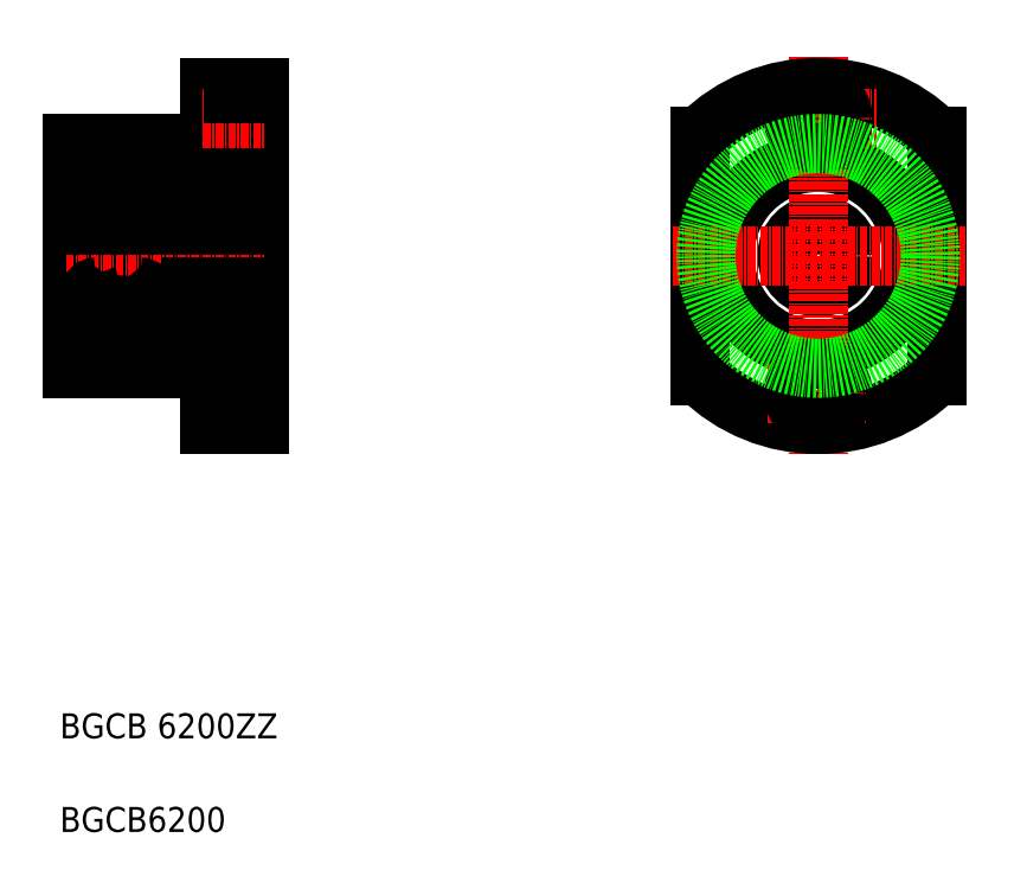
<metadata>
{"format":"dxf","ext":"dxf","renderer":"ezdxf+matplotlib","layout":"modelspace","background":"white","min_lineweight":24,"dpi":150}
</metadata>
<code>
0
SECTION
2
ENTITIES
0
LINE
8
0
10
145.3
20
158.7
30
0
11
145.3
21
194.7
31
0
0
LINE
8
0
10
175.3
20
149.7
30
0
11
175.3
21
203.7
31
0
0
LINE
8
0
10
173.7
20
161.2
30
0
11
173.7
21
192.2
31
0
0
LINE
8
0
10
146.9
20
161.2
30
0
11
146.9
21
192.2
31
0
0
LINE
8
0
10
172.5
20
161.2
30
0
11
172.5
21
192.2
31
0
0
LINE
8
0
10
148.2
20
161.2
30
0
11
148.2
21
192.2
31
0
0
LINE
8
0
10
163.5
20
162.7
30
0
11
163.5
21
190.7
31
0
0
LINE
8
0
10
157.2
20
162.7
30
0
11
157.2
21
190.7
31
0
0
TEXT
8
0
10
143.4
20
84.47
30
0
40
4
1
BGCB6200
0
TEXT
8
0
10
143.4
20
99.47
30
0
40
4
1
BGCB 6200ZZ
0
LINE
8
0
10
145.3
20
158.7
30
0
11
167.3
21
158.7
31
0
0
LINE
8
0
10
148.2
20
161.7
30
0
11
156.2
21
161.7
31
0
0
ARC
8
0
10
155.7
20
164.9
30
0
40
0.1
50
4.997
51
90
0
ARC
8
0
10
155.5
20
168.2
30
0
40
0.2
50
270
51
340
0
LINE
8
0
10
156
20
168.9
30
0
11
155.7
21
168.1
31
0
0
LINE
8
0
10
149.2
20
171.7
30
0
11
156.2
21
171.7
31
0
0
LINE
8
CENTER
10
144.3
20
176.7
30
0
11
176.3
21
176.7
31
0
0
LINE
8
0
10
146.9
20
161.2
30
0
11
148.2
21
161.2
31
0
0
LINE
8
0
10
145.3
20
161.7
30
0
11
146.9
21
161.7
31
0
0
ARC
8
0
10
149.2
20
162.7
30
0
40
1
50
180
51
270
0
ARC
8
0
10
149.2
20
170.7
30
0
40
1
50
90
51
180
0
LINE
8
0
10
149.8
20
168
30
0
11
150.8
21
168
31
0
0
LINE
8
0
10
149.7
20
165
30
0
11
150.8
21
165
31
0
0
LINE
8
0
10
148.8
20
165.9
30
0
11
148.8
21
168.2
31
0
0
LINE
8
0
10
148.6
20
165.8
30
0
11
148.6
21
168.2
31
0
0
LINE
8
0
10
146.9
20
164.2
30
0
11
148.2
21
164.2
31
0
0
ARC
8
0
10
149.2
20
164.2
30
0
40
0.3
50
220
51
355
0
ARC
8
0
10
149.2
20
164.2
30
0
40
0.1
50
220
51
357.2
0
LINE
8
0
10
149
20
164.6
30
0
11
148.9
21
164.4
31
0
0
LINE
8
0
10
148.9
20
164.7
30
0
11
149
21
164.6
31
0
0
LINE
8
0
10
148.9
20
164.4
30
0
11
149.1
21
164.1
31
0
0
LINE
8
0
10
148.9
20
164.7
30
0
11
148.8
21
164.6
31
0
0
LINE
8
0
10
148.7
20
164.3
30
0
11
149
21
164
31
0
0
ARC
8
0
10
148.9
20
164.4
30
0
40
0.2
50
129.9
51
220
0
LINE
8
0
10
148.3
20
164.3
30
0
11
148.7
21
164.3
31
0
0
ARC
8
0
10
148.3
20
164.2
30
0
40
0.1
50
90
51
180
0
LINE
8
0
10
149.4
20
165.1
30
0
11
148.6
21
165.8
31
0
0
LINE
8
0
10
149.6
20
165.1
30
0
11
148.8
21
165.9
31
0
0
ARC
8
0
10
149.7
20
164.9
30
0
40
0.1
50
90
51
175
0
LINE
8
0
10
149.6
20
164.7
30
0
11
149.6
21
165.1
31
0
0
LINE
8
0
10
149.3
20
164.2
30
0
11
149.4
21
165.1
31
0
0
LINE
8
0
10
149.5
20
164.2
30
0
11
149.6
21
164.9
31
0
0
LINE
8
0
10
149.3
20
168.2
30
0
11
148.8
21
168.2
31
0
0
LINE
8
0
10
148.8
20
168.4
30
0
11
149.3
21
168.4
31
0
0
ARC
8
0
10
149.2
20
168.8
30
0
40
0.2
50
20.01
51
90
0
LINE
8
0
10
148.4
20
168.6
30
0
11
148.7
21
168.6
31
0
0
LINE
8
0
10
149.1
20
169
30
0
11
149.2
21
169
31
0
0
LINE
8
0
10
148.7
20
168.6
30
0
11
148.9
21
168.9
31
0
0
ARC
8
0
10
149.1
20
168.8
30
0
40
0.2
50
90
51
140
0
ARC
8
0
10
148.8
20
168.2
30
0
40
0.2
50
90
51
180
0
ARC
8
0
10
148.4
20
168.8
30
0
40
0.2
50
180
51
270
0
LINE
8
0
10
149.3
20
168.4
30
0
11
149.3
21
168.2
31
0
0
LINE
8
0
10
149.4
20
168.9
30
0
11
149.6
21
168.1
31
0
0
ARC
8
0
10
149.8
20
168.2
30
0
40
0.2
50
200
51
270
0
CIRCLE
8
0
10
152.7
20
166.5
30
0
40
2.381
0
LINE
8
0
10
155.7
20
165
30
0
11
154.5
21
165
31
0
0
LINE
8
0
10
155.5
20
168
30
0
11
154.5
21
168
31
0
0
LINE
8
0
10
164.5
20
161.7
30
0
11
172.5
21
161.7
31
0
0
LINE
8
0
10
171.2
20
152.5
30
0
11
167.3
21
152.5
31
0
0
LINE
8
0
10
171.2
20
157
30
0
11
167.3
21
157
31
0
0
LINE
8
0
10
167.3
20
149.7
30
0
11
175.3
21
149.7
31
0
0
LINE
8
CENTER
10
166.3
20
154.7
30
0
11
176.3
21
154.7
31
0
0
LINE
8
0
10
167.3
20
149.7
30
0
11
167.3
21
158.7
31
0
0
ARC
8
0
10
156.2
20
162.7
30
0
40
1
50
270
51
0
0
ARC
8
0
10
164.5
20
162.7
30
0
40
1
50
180
51
270
0
LINE
8
0
10
171.2
20
150.7
30
0
11
171.2
21
158.7
31
0
0
LINE
8
0
10
175.3
20
150.7
30
0
11
171.2
21
150.7
31
0
0
LINE
8
0
10
172.5
20
161.2
30
0
11
173.7
21
161.2
31
0
0
LINE
8
0
10
175.3
20
158.7
30
0
11
171.2
21
158.7
31
0
0
ARC
8
0
10
171.5
20
162.7
30
0
40
1
50
270
51
0
0
LINE
8
0
10
173.7
20
161.7
30
0
11
175.3
21
161.7
31
0
0
CIRCLE
8
0
10
168
20
166.5
30
0
40
2.381
0
LINE
8
0
10
164.5
20
171.7
30
0
11
171.5
21
171.7
31
0
0
ARC
8
0
10
164.5
20
170.7
30
0
40
1
50
90
51
180
0
ARC
8
0
10
156.2
20
170.7
30
0
40
1
50
0
51
90
0
LINE
8
0
10
157.2
20
164.7
30
0
11
163.5
21
164.7
31
0
0
LINE
8
0
10
156.7
20
165.8
30
0
11
156.7
21
168.2
31
0
0
LINE
8
0
10
156.5
20
165.9
30
0
11
156.5
21
168.2
31
0
0
LINE
8
0
10
157.1
20
164.3
30
0
11
156.6
21
164.3
31
0
0
ARC
8
0
10
156.5
20
164.4
30
0
40
0.2
50
320
51
50.09
0
LINE
8
0
10
156.6
20
164.3
30
0
11
156.4
21
164
31
0
0
LINE
8
0
10
156.4
20
164.7
30
0
11
156.6
21
164.6
31
0
0
ARC
8
0
10
157.1
20
164.2
30
0
40
0.1
50
0
51
90
0
ARC
8
0
10
156.1
20
164.2
30
0
40
0.1
50
182.8
51
320
0
LINE
8
0
10
156.5
20
164.4
30
0
11
156.2
21
164.1
31
0
0
LINE
8
0
10
156.4
20
164.7
30
0
11
156.3
21
164.6
31
0
0
LINE
8
0
10
156.3
20
164.6
30
0
11
156.5
21
164.4
31
0
0
ARC
8
0
10
156.1
20
164.2
30
0
40
0.3
50
185
51
320
0
LINE
8
0
10
156
20
165.1
30
0
11
156.7
21
165.8
31
0
0
LINE
8
0
10
155.8
20
165.1
30
0
11
156.5
21
165.9
31
0
0
LINE
8
0
10
155.8
20
164.2
30
0
11
155.8
21
164.9
31
0
0
LINE
8
0
10
156
20
164.2
30
0
11
156
21
165.1
31
0
0
LINE
8
0
10
155.8
20
164.7
30
0
11
155.8
21
165.1
31
0
0
LINE
8
0
10
156.7
20
168.6
30
0
11
156.4
21
168.9
31
0
0
LINE
8
0
10
157
20
168.6
30
0
11
156.7
21
168.6
31
0
0
ARC
8
0
10
157
20
168.8
30
0
40
0.2
50
270
51
0
0
ARC
8
0
10
156.5
20
168.2
30
0
40
0.2
50
0
51
90
0
LINE
8
0
10
156.2
20
169
30
0
11
156.2
21
169
31
0
0
ARC
8
0
10
156.2
20
168.8
30
0
40
0.2
50
90
51
160
0
LINE
8
0
10
156.1
20
168.4
30
0
11
156.1
21
168.2
31
0
0
ARC
8
0
10
156.2
20
168.8
30
0
40
0.2
50
40
51
90
0
LINE
8
0
10
156.5
20
168.4
30
0
11
156.1
21
168.4
31
0
0
LINE
8
0
10
156.1
20
168.2
30
0
11
156.5
21
168.2
31
0
0
LINE
8
0
10
163.9
20
165.8
30
0
11
163.9
21
168.2
31
0
0
LINE
8
0
10
164.1
20
165.9
30
0
11
164.1
21
168.2
31
0
0
ARC
8
0
10
164.5
20
164.2
30
0
40
0.1
50
220
51
357.2
0
LINE
8
0
10
164.9
20
165.1
30
0
11
164.1
21
165.9
31
0
0
LINE
8
0
10
164.7
20
165.1
30
0
11
163.9
21
165.8
31
0
0
ARC
8
0
10
164.5
20
164.2
30
0
40
0.3
50
220
51
355
0
ARC
8
0
10
163.6
20
164.2
30
0
40
0.1
50
90
51
180
0
LINE
8
0
10
163.6
20
164.3
30
0
11
164
21
164.3
31
0
0
ARC
8
0
10
164.2
20
164.4
30
0
40
0.2
50
129.9
51
220
0
LINE
8
0
10
164
20
164.3
30
0
11
164.3
21
164
31
0
0
LINE
8
0
10
164.2
20
164.7
30
0
11
164.1
21
164.6
31
0
0
LINE
8
0
10
164.2
20
164.7
30
0
11
164.3
21
164.6
31
0
0
LINE
8
0
10
164.3
20
164.6
30
0
11
164.2
21
164.4
31
0
0
LINE
8
0
10
164.2
20
164.4
30
0
11
164.4
21
164.1
31
0
0
LINE
8
0
10
165
20
165
30
0
11
166.1
21
165
31
0
0
ARC
8
0
10
165
20
164.9
30
0
40
0.1
50
90
51
175
0
LINE
8
0
10
164.8
20
164.2
30
0
11
164.9
21
164.9
31
0
0
LINE
8
0
10
164.6
20
164.2
30
0
11
164.7
21
165.1
31
0
0
LINE
8
0
10
164.9
20
164.7
30
0
11
164.9
21
165.1
31
0
0
LINE
8
0
10
164.4
20
169
30
0
11
164.5
21
169
31
0
0
LINE
8
0
10
164.1
20
168.4
30
0
11
164.6
21
168.4
31
0
0
LINE
8
0
10
164.6
20
168.2
30
0
11
164.1
21
168.2
31
0
0
ARC
8
0
10
163.7
20
168.8
30
0
40
0.2
50
180
51
270
0
ARC
8
0
10
164.1
20
168.2
30
0
40
0.2
50
90
51
180
0
ARC
8
0
10
164.4
20
168.8
30
0
40
0.2
50
90
51
140
0
LINE
8
0
10
164
20
168.6
30
0
11
164.2
21
168.9
31
0
0
LINE
8
0
10
163.7
20
168.6
30
0
11
164
21
168.6
31
0
0
LINE
8
0
10
165.1
20
168
30
0
11
166.1
21
168
31
0
0
LINE
8
0
10
164.7
20
168.9
30
0
11
164.9
21
168.1
31
0
0
LINE
8
0
10
164.6
20
168.4
30
0
11
164.6
21
168.2
31
0
0
ARC
8
0
10
165.1
20
168.2
30
0
40
0.2
50
200
51
270
0
ARC
8
0
10
164.5
20
168.8
30
0
40
0.2
50
20.01
51
90
0
ARC
8
0
10
171.5
20
170.7
30
0
40
1
50
0
51
90
0
LINE
8
0
10
172.5
20
164.2
30
0
11
173.7
21
164.2
31
0
0
LINE
8
0
10
171.8
20
165.9
30
0
11
171.8
21
168.2
31
0
0
LINE
8
0
10
172
20
165.8
30
0
11
172
21
168.2
31
0
0
LINE
8
0
10
171
20
165
30
0
11
169.8
21
165
31
0
0
LINE
8
0
10
171.6
20
164.6
30
0
11
171.8
21
164.4
31
0
0
LINE
8
0
10
171.7
20
164.7
30
0
11
171.6
21
164.6
31
0
0
ARC
8
0
10
171.4
20
164.2
30
0
40
0.3
50
185
51
320
0
LINE
8
0
10
171.8
20
164.4
30
0
11
171.5
21
164.1
31
0
0
ARC
8
0
10
171.4
20
164.2
30
0
40
0.1
50
182.8
51
320
0
ARC
8
0
10
172.4
20
164.2
30
0
40
0.1
50
0
51
90
0
LINE
8
0
10
171.7
20
164.7
30
0
11
171.9
21
164.6
31
0
0
LINE
8
0
10
171.9
20
164.3
30
0
11
171.7
21
164
31
0
0
ARC
8
0
10
171.8
20
164.4
30
0
40
0.2
50
320
51
50.09
0
LINE
8
0
10
172.4
20
164.3
30
0
11
171.9
21
164.3
31
0
0
LINE
8
0
10
171.3
20
165.1
30
0
11
172
21
165.8
31
0
0
LINE
8
0
10
171.1
20
165.1
30
0
11
171.8
21
165.9
31
0
0
ARC
8
0
10
171
20
164.9
30
0
40
0.1
50
4.997
51
90
0
LINE
8
0
10
171.1
20
164.7
30
0
11
171.1
21
165.1
31
0
0
LINE
8
0
10
171.3
20
164.2
30
0
11
171.3
21
165.1
31
0
0
LINE
8
0
10
171.1
20
164.2
30
0
11
171.1
21
164.9
31
0
0
LINE
8
0
10
170.8
20
168
30
0
11
169.8
21
168
31
0
0
LINE
8
0
10
171.4
20
168.2
30
0
11
171.8
21
168.2
31
0
0
LINE
8
0
10
171.8
20
168.4
30
0
11
171.4
21
168.4
31
0
0
ARC
8
0
10
171.5
20
168.8
30
0
40
0.2
50
40
51
90
0
LINE
8
0
10
171.4
20
168.4
30
0
11
171.4
21
168.2
31
0
0
LINE
8
0
10
171.3
20
168.9
30
0
11
171
21
168.1
31
0
0
ARC
8
0
10
171.5
20
168.8
30
0
40
0.2
50
90
51
160
0
LINE
8
0
10
171.5
20
169
30
0
11
171.5
21
169
31
0
0
ARC
8
0
10
170.8
20
168.2
30
0
40
0.2
50
270
51
340
0
ARC
8
0
10
171.8
20
168.2
30
0
40
0.2
50
0
51
90
0
ARC
8
0
10
172.3
20
168.8
30
0
40
0.2
50
270
51
0
0
LINE
8
0
10
172.3
20
168.6
30
0
11
172
21
168.6
31
0
0
LINE
8
0
10
172
20
168.6
30
0
11
171.7
21
168.9
31
0
0
LINE
8
0
10
145.3
20
194.7
30
0
11
167.3
21
194.7
31
0
0
LINE
8
0
10
148.2
20
191.7
30
0
11
156.2
21
191.7
31
0
0
LINE
8
0
10
156
20
184.6
30
0
11
155.7
21
185.4
31
0
0
ARC
8
0
10
155.5
20
185.3
30
0
40
0.2
50
20.01
51
90
0
ARC
8
0
10
155.7
20
188.6
30
0
40
0.1
50
270
51
355
0
LINE
8
0
10
149.2
20
181.7
30
0
11
156.2
21
181.7
31
0
0
CIRCLE
8
0
10
152.7
20
187
30
0
40
2.381
0
LINE
8
0
10
148.6
20
187.7
30
0
11
148.6
21
185.3
31
0
0
LINE
8
0
10
149.6
20
188.3
30
0
11
148.8
21
187.6
31
0
0
LINE
8
0
10
149.8
20
185.5
30
0
11
150.8
21
185.5
31
0
0
ARC
8
0
10
149.2
20
182.7
30
0
40
1
50
180
51
270
0
LINE
8
0
10
149.4
20
184.6
30
0
11
149.6
21
185.4
31
0
0
LINE
8
0
10
149.3
20
185.1
30
0
11
149.3
21
185.3
31
0
0
ARC
8
0
10
149.8
20
185.3
30
0
40
0.2
50
90
51
160
0
ARC
8
0
10
148.4
20
184.7
30
0
40
0.2
50
90
51
180
0
ARC
8
0
10
148.8
20
185.3
30
0
40
0.2
50
180
51
270
0
ARC
8
0
10
149.1
20
184.7
30
0
40
0.2
50
220
51
270
0
LINE
8
0
10
148.7
20
184.9
30
0
11
148.9
21
184.6
31
0
0
LINE
8
0
10
149.1
20
184.5
30
0
11
149.2
21
184.5
31
0
0
LINE
8
0
10
148.4
20
184.9
30
0
11
148.7
21
184.9
31
0
0
LINE
8
0
10
148.8
20
187.6
30
0
11
148.8
21
185.3
31
0
0
ARC
8
0
10
149.2
20
184.7
30
0
40
0.2
50
270
51
340
0
LINE
8
0
10
148.8
20
185.1
30
0
11
149.3
21
185.1
31
0
0
LINE
8
0
10
149.3
20
185.3
30
0
11
148.8
21
185.3
31
0
0
LINE
8
0
10
155.5
20
185.5
30
0
11
154.5
21
185.5
31
0
0
LINE
8
0
10
149.7
20
188.5
30
0
11
150.8
21
188.5
31
0
0
ARC
8
0
10
149.2
20
190.7
30
0
40
1
50
90
51
180
0
LINE
8
0
10
146.9
20
189.2
30
0
11
148.2
21
189.2
31
0
0
LINE
8
0
10
145.3
20
191.7
30
0
11
146.9
21
191.7
31
0
0
ARC
8
0
10
149.7
20
188.6
30
0
40
0.1
50
185
51
270
0
LINE
8
0
10
149.5
20
189.3
30
0
11
149.6
21
188.6
31
0
0
LINE
8
0
10
149.3
20
189.3
30
0
11
149.4
21
188.4
31
0
0
LINE
8
0
10
149.6
20
188.8
30
0
11
149.6
21
188.3
31
0
0
ARC
8
0
10
148.3
20
189.3
30
0
40
0.1
50
180
51
270
0
LINE
8
0
10
148.3
20
189.2
30
0
11
148.7
21
189.2
31
0
0
ARC
8
0
10
148.9
20
189.1
30
0
40
0.2
50
140
51
230.1
0
LINE
8
0
10
148.7
20
189.2
30
0
11
149
21
189.5
31
0
0
LINE
8
0
10
148.9
20
188.8
30
0
11
148.8
21
188.9
31
0
0
LINE
8
0
10
148.9
20
189.1
30
0
11
149.1
21
189.4
31
0
0
LINE
8
0
10
148.9
20
188.8
30
0
11
149
21
188.9
31
0
0
LINE
8
0
10
149
20
188.9
30
0
11
148.9
21
189.1
31
0
0
LINE
8
0
10
149.4
20
188.4
30
0
11
148.6
21
187.7
31
0
0
ARC
8
0
10
149.2
20
189.3
30
0
40
0.1
50
2.82
51
140
0
ARC
8
0
10
149.2
20
189.3
30
0
40
0.3
50
4.997
51
140
0
LINE
8
0
10
146.9
20
192.2
30
0
11
148.2
21
192.2
31
0
0
LINE
8
0
10
155.7
20
188.5
30
0
11
154.5
21
188.5
31
0
0
LINE
8
0
10
167.3
20
203.7
30
0
11
167.3
21
194.7
31
0
0
LINE
8
0
10
171.2
20
202.7
30
0
11
171.2
21
194.7
31
0
0
LINE
8
0
10
164.5
20
191.7
30
0
11
172.5
21
191.7
31
0
0
LINE
8
0
10
164.5
20
181.7
30
0
11
171.5
21
181.7
31
0
0
CIRCLE
8
0
10
168
20
187
30
0
40
2.381
0
LINE
8
0
10
155.8
20
188.3
30
0
11
156.5
21
187.6
31
0
0
LINE
8
0
10
156.7
20
187.7
30
0
11
156.7
21
185.3
31
0
0
LINE
8
0
10
163.9
20
187.7
30
0
11
163.9
21
185.3
31
0
0
LINE
8
0
10
164.9
20
188.3
30
0
11
164.1
21
187.6
31
0
0
ARC
8
0
10
156.2
20
182.7
30
0
40
1
50
270
51
0
0
LINE
8
0
10
156.1
20
185.3
30
0
11
156.5
21
185.3
31
0
0
LINE
8
0
10
156.5
20
185.1
30
0
11
156.1
21
185.1
31
0
0
ARC
8
0
10
156.2
20
184.7
30
0
40
0.2
50
270
51
320
0
LINE
8
0
10
156.1
20
185.1
30
0
11
156.1
21
185.3
31
0
0
ARC
8
0
10
156.2
20
184.7
30
0
40
0.2
50
200
51
270
0
LINE
8
0
10
156.2
20
184.5
30
0
11
156.2
21
184.5
31
0
0
ARC
8
0
10
156.5
20
185.3
30
0
40
0.2
50
270
51
0
0
ARC
8
0
10
157
20
184.7
30
0
40
0.2
50
0
51
90
0
LINE
8
0
10
157
20
184.9
30
0
11
156.7
21
184.9
31
0
0
LINE
8
0
10
156.7
20
184.9
30
0
11
156.4
21
184.6
31
0
0
LINE
8
0
10
156.5
20
187.6
30
0
11
156.5
21
185.3
31
0
0
ARC
8
0
10
164.5
20
182.7
30
0
40
1
50
180
51
270
0
LINE
8
0
10
164.6
20
185.3
30
0
11
164.1
21
185.3
31
0
0
LINE
8
0
10
164.4
20
184.5
30
0
11
164.5
21
184.5
31
0
0
LINE
8
0
10
164.1
20
185.1
30
0
11
164.6
21
185.1
31
0
0
LINE
8
0
10
164.1
20
187.6
30
0
11
164.1
21
185.3
31
0
0
LINE
8
0
10
163.7
20
184.9
30
0
11
164
21
184.9
31
0
0
LINE
8
0
10
164
20
184.9
30
0
11
164.2
21
184.6
31
0
0
ARC
8
0
10
164.4
20
184.7
30
0
40
0.2
50
220
51
270
0
ARC
8
0
10
164.1
20
185.3
30
0
40
0.2
50
180
51
270
0
ARC
8
0
10
163.7
20
184.7
30
0
40
0.2
50
90
51
180
0
ARC
8
0
10
165.1
20
185.3
30
0
40
0.2
50
90
51
160
0
ARC
8
0
10
164.5
20
184.7
30
0
40
0.2
50
270
51
340
0
LINE
8
0
10
164.6
20
185.1
30
0
11
164.6
21
185.3
31
0
0
LINE
8
0
10
164.7
20
184.6
30
0
11
164.9
21
185.4
31
0
0
LINE
8
0
10
165.1
20
185.5
30
0
11
166.1
21
185.5
31
0
0
LINE
8
0
10
157.2
20
188.7
30
0
11
163.5
21
188.7
31
0
0
ARC
8
0
10
156.2
20
190.7
30
0
40
1
50
0
51
90
0
LINE
8
0
10
156.3
20
188.9
30
0
11
156.5
21
189.1
31
0
0
LINE
8
0
10
156.4
20
188.8
30
0
11
156.3
21
188.9
31
0
0
ARC
8
0
10
156.1
20
189.3
30
0
40
0.3
50
40
51
175
0
LINE
8
0
10
156.5
20
189.1
30
0
11
156.2
21
189.4
31
0
0
ARC
8
0
10
156.1
20
189.3
30
0
40
0.1
50
40
51
177.2
0
ARC
8
0
10
157.1
20
189.3
30
0
40
0.1
50
270
51
0
0
LINE
8
0
10
156.4
20
188.8
30
0
11
156.6
21
188.9
31
0
0
LINE
8
0
10
156.6
20
189.2
30
0
11
156.4
21
189.5
31
0
0
ARC
8
0
10
156.5
20
189.1
30
0
40
0.2
50
309.9
51
40
0
LINE
8
0
10
157.1
20
189.2
30
0
11
156.6
21
189.2
31
0
0
LINE
8
0
10
156
20
188.4
30
0
11
156.7
21
187.7
31
0
0
LINE
8
0
10
155.8
20
188.8
30
0
11
155.8
21
188.3
31
0
0
LINE
8
0
10
156
20
189.3
30
0
11
156
21
188.4
31
0
0
LINE
8
0
10
155.8
20
189.3
30
0
11
155.8
21
188.6
31
0
0
ARC
8
0
10
164.5
20
190.7
30
0
40
1
50
90
51
180
0
ARC
8
0
10
164.5
20
189.3
30
0
40
0.1
50
2.82
51
140
0
ARC
8
0
10
164.5
20
189.3
30
0
40
0.3
50
4.997
51
140
0
LINE
8
0
10
164.7
20
188.4
30
0
11
163.9
21
187.7
31
0
0
LINE
8
0
10
164.3
20
188.9
30
0
11
164.2
21
189.1
31
0
0
LINE
8
0
10
164.2
20
188.8
30
0
11
164.3
21
188.9
31
0
0
LINE
8
0
10
164.2
20
188.8
30
0
11
164.1
21
188.9
31
0
0
LINE
8
0
10
164
20
189.2
30
0
11
164.3
21
189.5
31
0
0
ARC
8
0
10
164.2
20
189.1
30
0
40
0.2
50
140
51
230.1
0
LINE
8
0
10
163.6
20
189.2
30
0
11
164
21
189.2
31
0
0
ARC
8
0
10
163.6
20
189.3
30
0
40
0.1
50
180
51
270
0
LINE
8
0
10
164.2
20
189.1
30
0
11
164.4
21
189.4
31
0
0
LINE
8
0
10
164.9
20
188.8
30
0
11
164.9
21
188.3
31
0
0
LINE
8
0
10
164.6
20
189.3
30
0
11
164.7
21
188.4
31
0
0
LINE
8
0
10
164.8
20
189.3
30
0
11
164.9
21
188.6
31
0
0
ARC
8
0
10
165
20
188.6
30
0
40
0.1
50
185
51
270
0
LINE
8
0
10
165
20
188.5
30
0
11
166.1
21
188.5
31
0
0
LINE
8
0
10
172
20
187.7
30
0
11
172
21
185.3
31
0
0
LINE
8
0
10
171.1
20
188.3
30
0
11
171.8
21
187.6
31
0
0
ARC
8
0
10
171.5
20
182.7
30
0
40
1
50
270
51
0
0
LINE
8
0
10
170.8
20
185.5
30
0
11
169.8
21
185.5
31
0
0
LINE
8
0
10
171.8
20
187.6
30
0
11
171.8
21
185.3
31
0
0
LINE
8
0
10
172
20
184.9
30
0
11
171.7
21
184.6
31
0
0
LINE
8
0
10
172.3
20
184.9
30
0
11
172
21
184.9
31
0
0
ARC
8
0
10
172.3
20
184.7
30
0
40
0.2
50
0
51
90
0
ARC
8
0
10
171.8
20
185.3
30
0
40
0.2
50
270
51
0
0
ARC
8
0
10
170.8
20
185.3
30
0
40
0.2
50
20.01
51
90
0
LINE
8
0
10
171.5
20
184.5
30
0
11
171.5
21
184.5
31
0
0
ARC
8
0
10
171.5
20
184.7
30
0
40
0.2
50
200
51
270
0
LINE
8
0
10
171.3
20
184.6
30
0
11
171
21
185.4
31
0
0
LINE
8
0
10
171.4
20
185.1
30
0
11
171.4
21
185.3
31
0
0
ARC
8
0
10
171.5
20
184.7
30
0
40
0.2
50
270
51
320
0
LINE
8
0
10
171.8
20
185.1
30
0
11
171.4
21
185.1
31
0
0
LINE
8
0
10
171.4
20
185.3
30
0
11
171.8
21
185.3
31
0
0
LINE
8
0
10
175.3
20
194.7
30
0
11
171.2
21
194.7
31
0
0
LINE
8
0
10
172.5
20
189.2
30
0
11
173.7
21
189.2
31
0
0
LINE
8
0
10
172.5
20
192.2
30
0
11
173.7
21
192.2
31
0
0
ARC
8
0
10
171.5
20
190.7
30
0
40
1
50
0
51
90
0
LINE
8
0
10
171
20
188.5
30
0
11
169.8
21
188.5
31
0
0
LINE
8
0
10
172.4
20
189.2
30
0
11
171.9
21
189.2
31
0
0
ARC
8
0
10
171.8
20
189.1
30
0
40
0.2
50
309.9
51
40
0
LINE
8
0
10
171.9
20
189.2
30
0
11
171.7
21
189.5
31
0
0
LINE
8
0
10
171.7
20
188.8
30
0
11
171.9
21
188.9
31
0
0
ARC
8
0
10
172.4
20
189.3
30
0
40
0.1
50
270
51
0
0
LINE
8
0
10
171.1
20
189.3
30
0
11
171.1
21
188.6
31
0
0
LINE
8
0
10
171.3
20
189.3
30
0
11
171.3
21
188.4
31
0
0
LINE
8
0
10
171.1
20
188.8
30
0
11
171.1
21
188.3
31
0
0
ARC
8
0
10
171.4
20
189.3
30
0
40
0.1
50
40
51
177.2
0
ARC
8
0
10
171
20
188.6
30
0
40
0.1
50
270
51
355
0
LINE
8
0
10
171.8
20
189.1
30
0
11
171.5
21
189.4
31
0
0
ARC
8
0
10
171.4
20
189.3
30
0
40
0.3
50
40
51
175
0
LINE
8
0
10
171.7
20
188.8
30
0
11
171.6
21
188.9
31
0
0
LINE
8
0
10
171.6
20
188.9
30
0
11
171.8
21
189.1
31
0
0
LINE
8
0
10
171.3
20
188.4
30
0
11
172
21
187.7
31
0
0
LINE
8
0
10
173.7
20
191.7
30
0
11
175.3
21
191.7
31
0
0
LINE
8
0
10
167.3
20
203.7
30
0
11
175.3
21
203.7
31
0
0
LINE
8
0
10
171.2
20
196.5
30
0
11
167.3
21
196.5
31
0
0
LINE
8
0
10
171.2
20
201
30
0
11
167.3
21
201
31
0
0
LINE
8
CENTER
10
166.3
20
198.7
30
0
11
176.3
21
198.7
31
0
0
LINE
8
0
10
175.3
20
202.7
30
0
11
171.2
21
202.7
31
0
0
LINE
8
0
10
169.3
20
203.7
30
0
11
169.3
21
203.7
31
0
0
LINE
8
0
10
171.3
20
203.7
30
0
11
171.3
21
203.7
31
0
0
LINE
8
0
10
245.9
20
195.9
30
0
11
245.9
21
157.6
31
0
0
LINE
8
0
10
283.9
20
195.9
30
0
11
283.9
21
157.6
31
0
0
CIRCLE
8
0
10
264.9
20
176.7
30
0
40
15
0
CIRCLE
8
0
10
264.9
20
176.7
30
0
40
5
0
LINE
8
CENTER
10
264.9
20
208.7
30
0
11
264.9
21
144.8
31
0
0
ARC
8
0
10
264.9
20
176.7
30
0
40
27
50
225.3
51
314.7
0
LINE
8
CENTER
10
256.9
20
154.7
30
0
11
272.7
21
154.7
31
0
0
LINE
8
CENTER
10
241.6
20
176.7
30
0
11
288.5
21
176.7
31
0
0
ARC
8
0
10
264.9
20
176.7
30
0
40
27
50
45.28
51
134.7
0
LINE
8
CENTER
10
257.8
20
198.7
30
0
11
274.2
21
198.7
31
0
0
CIRCLE
8
0
10
264.9
20
198.7
30
0
40
4
0
CIRCLE
8
0
10
264.9
20
198.7
30
0
40
2.25
0
CIRCLE
8
0
10
264.9
20
154.7
30
0
40
2.25
0
CIRCLE
8
0
10
264.9
20
154.7
30
0
40
4
0
CIRCLE
8
0
10
264.9
20
176.7
30
0
40
18
0
ENDSEC
0
EOF

</code>
